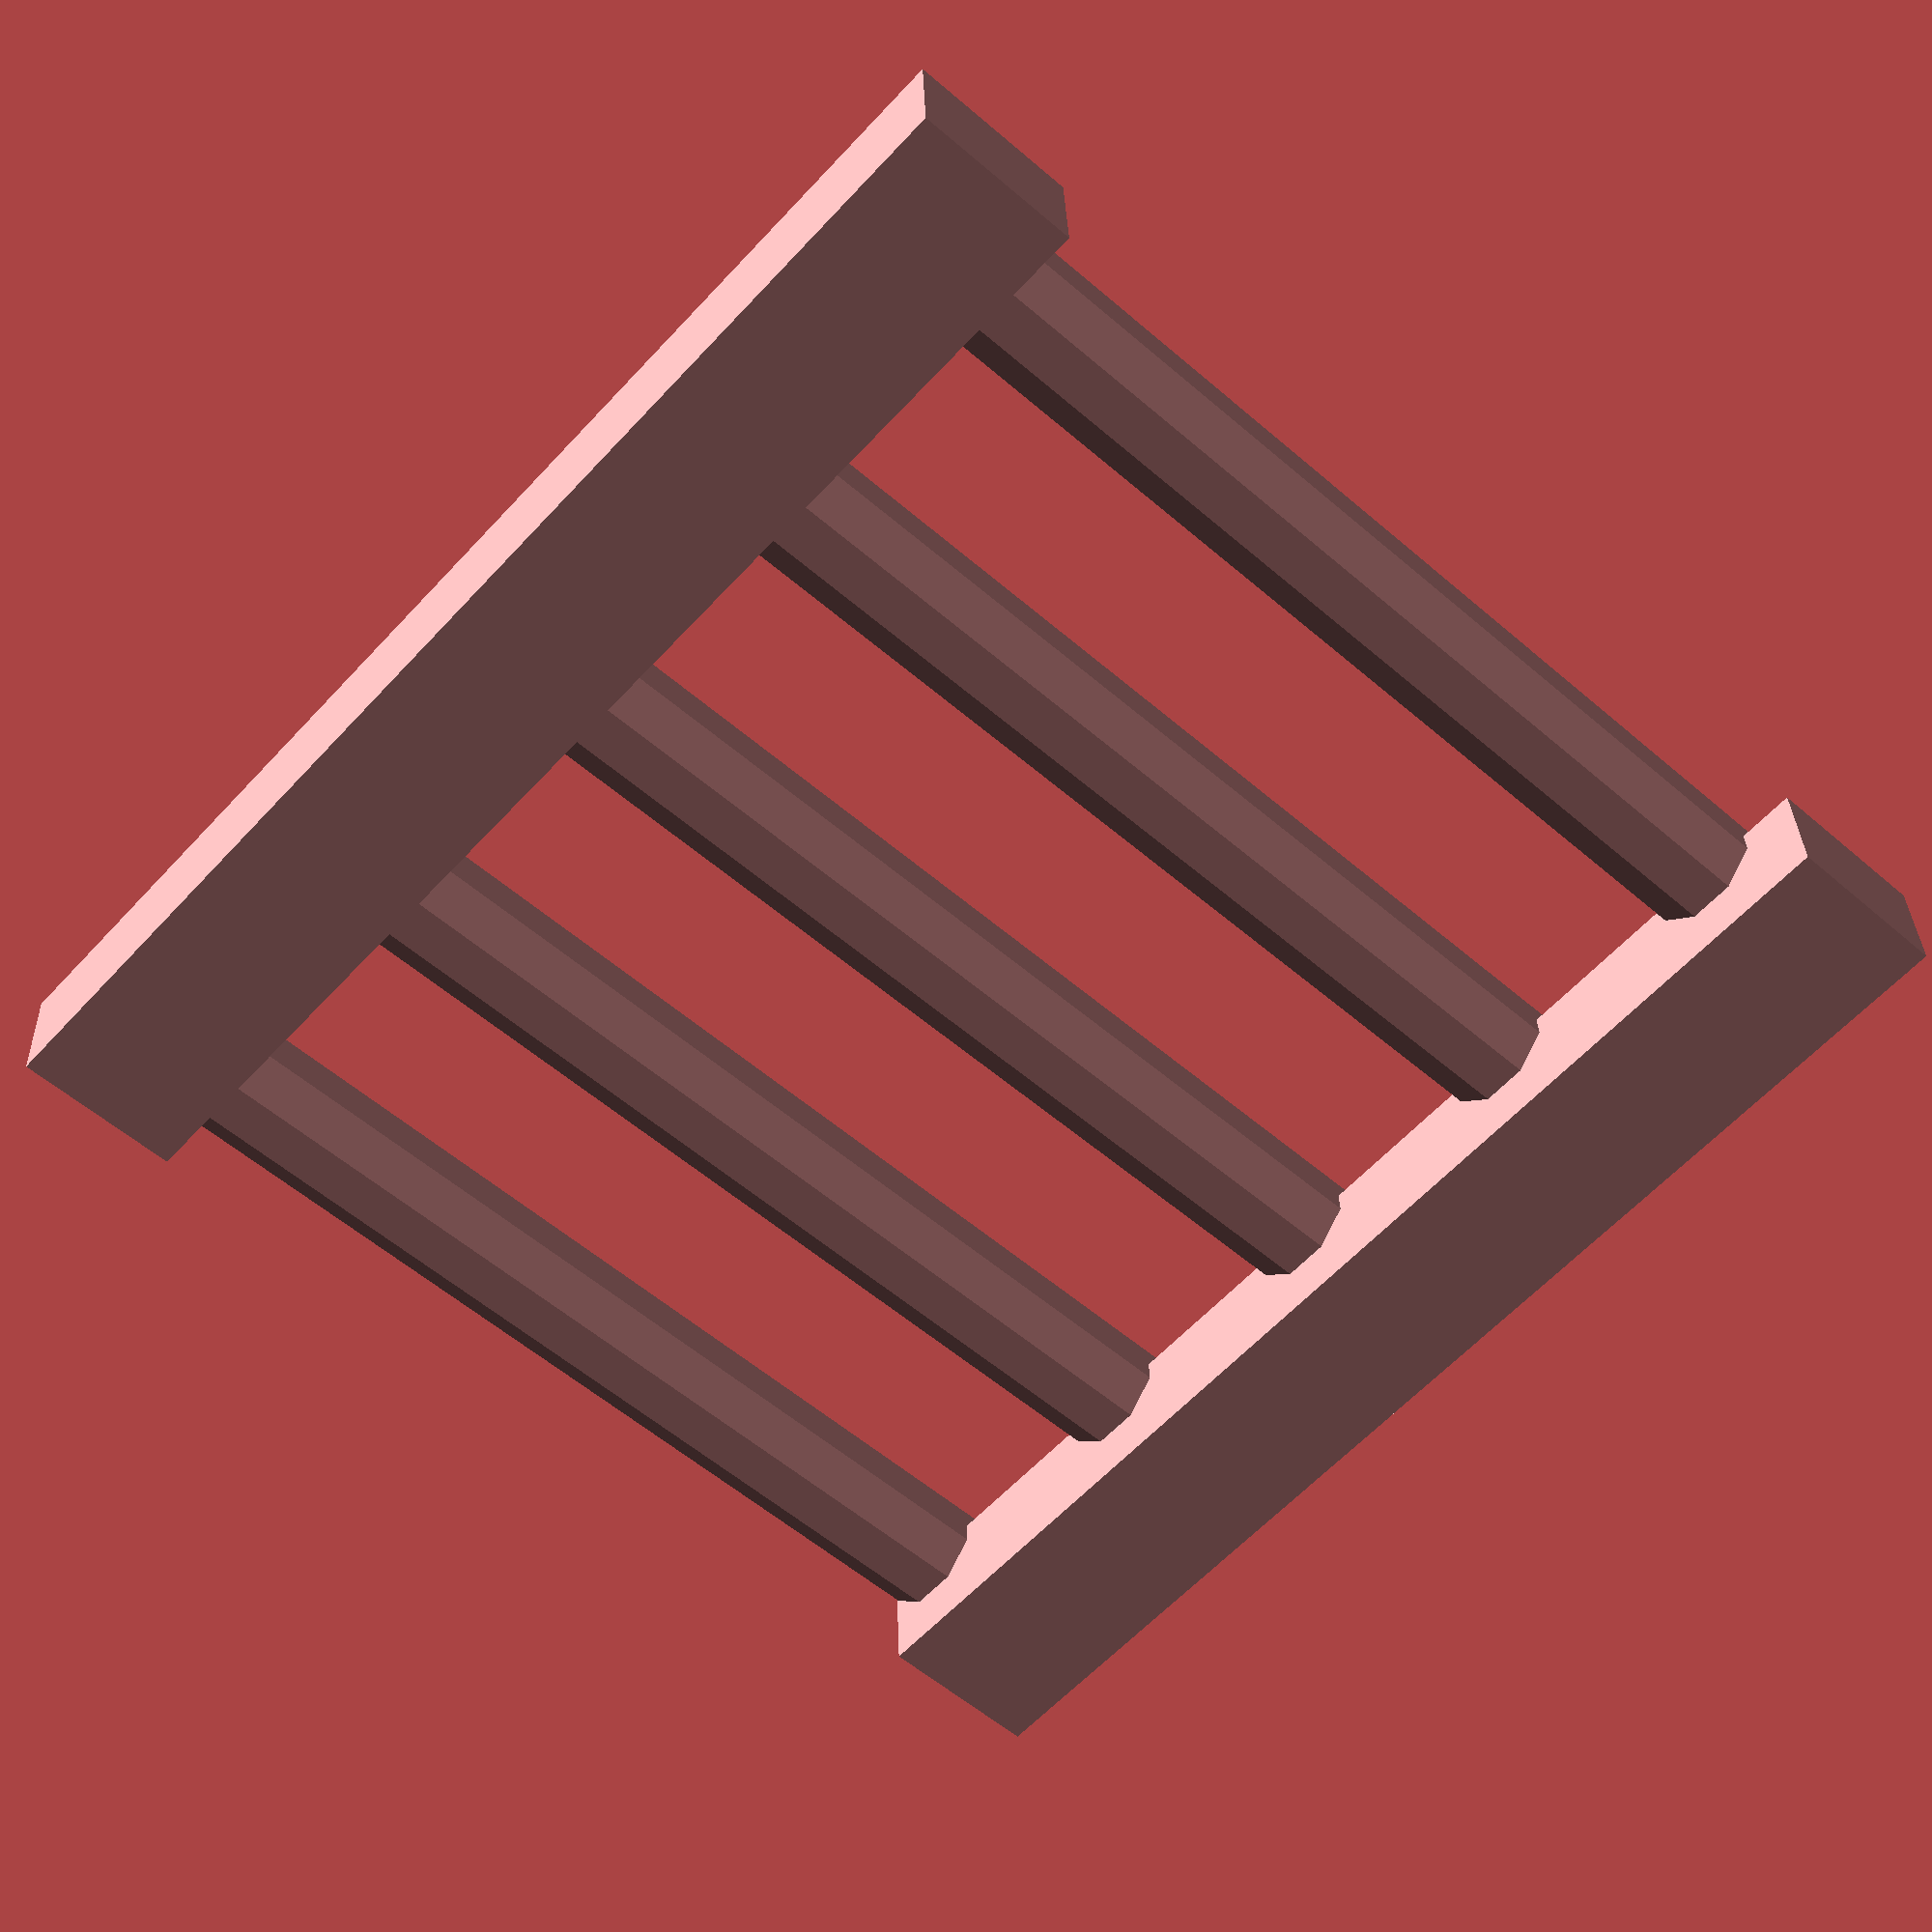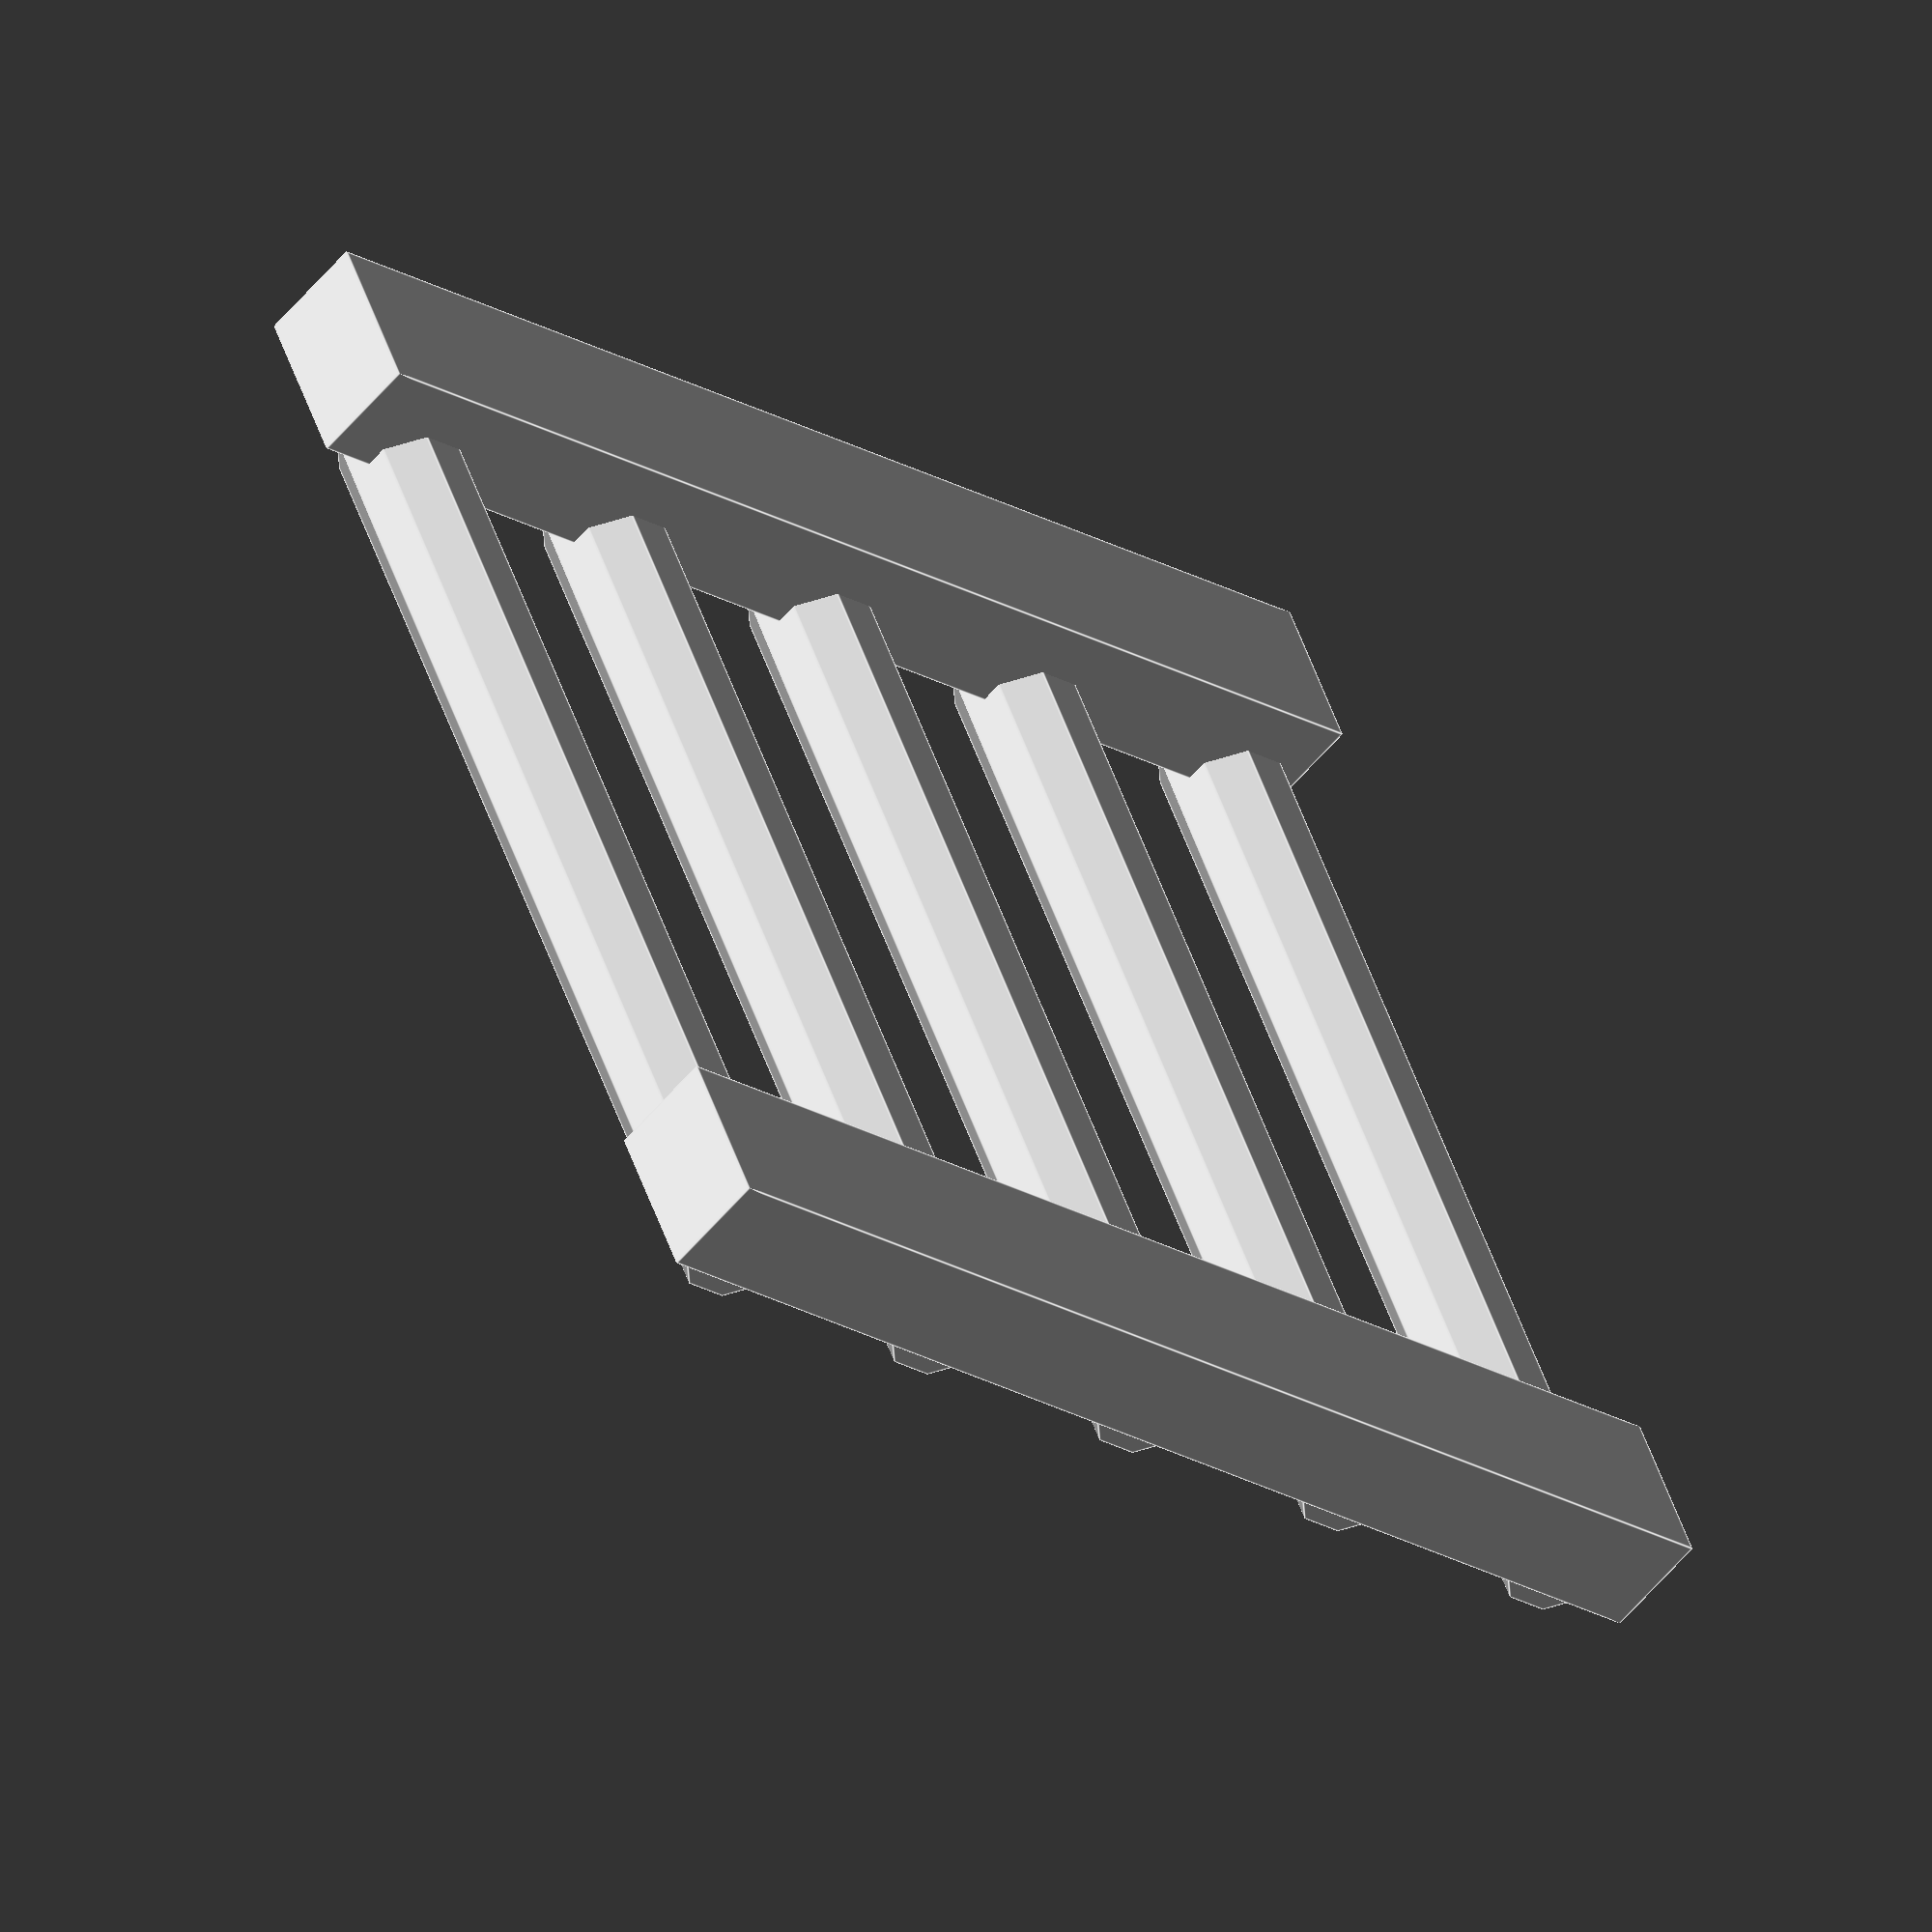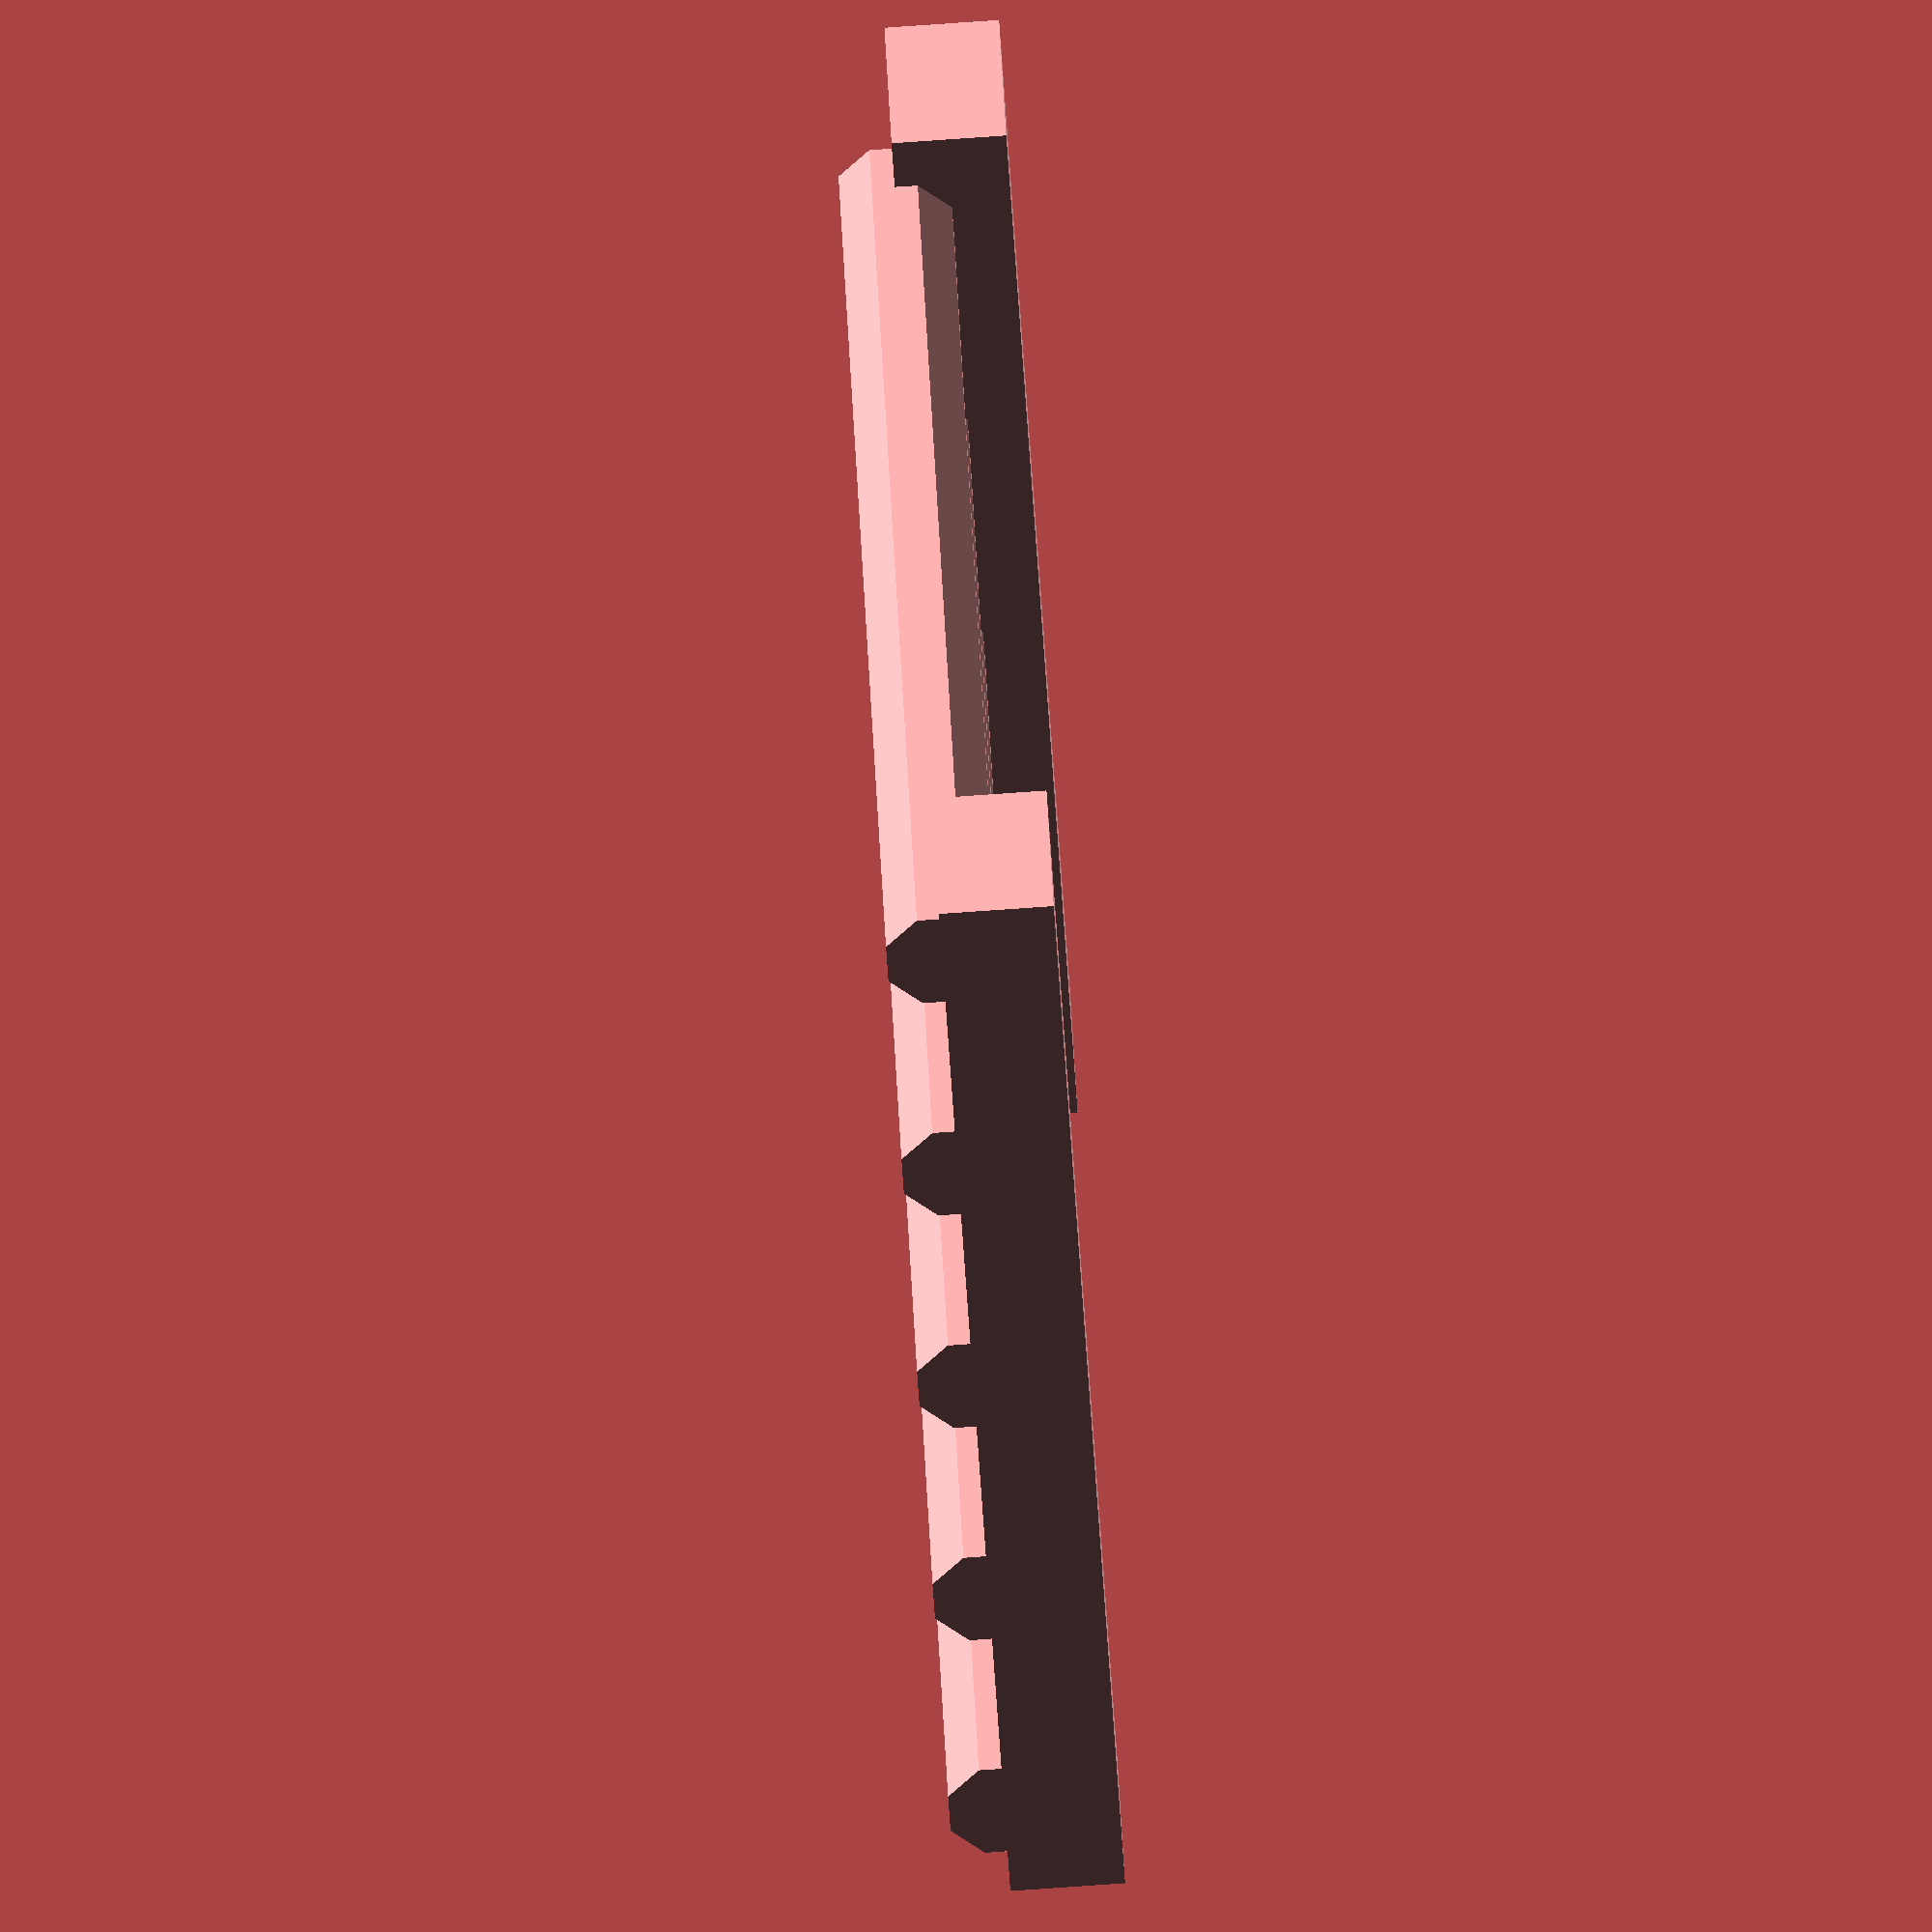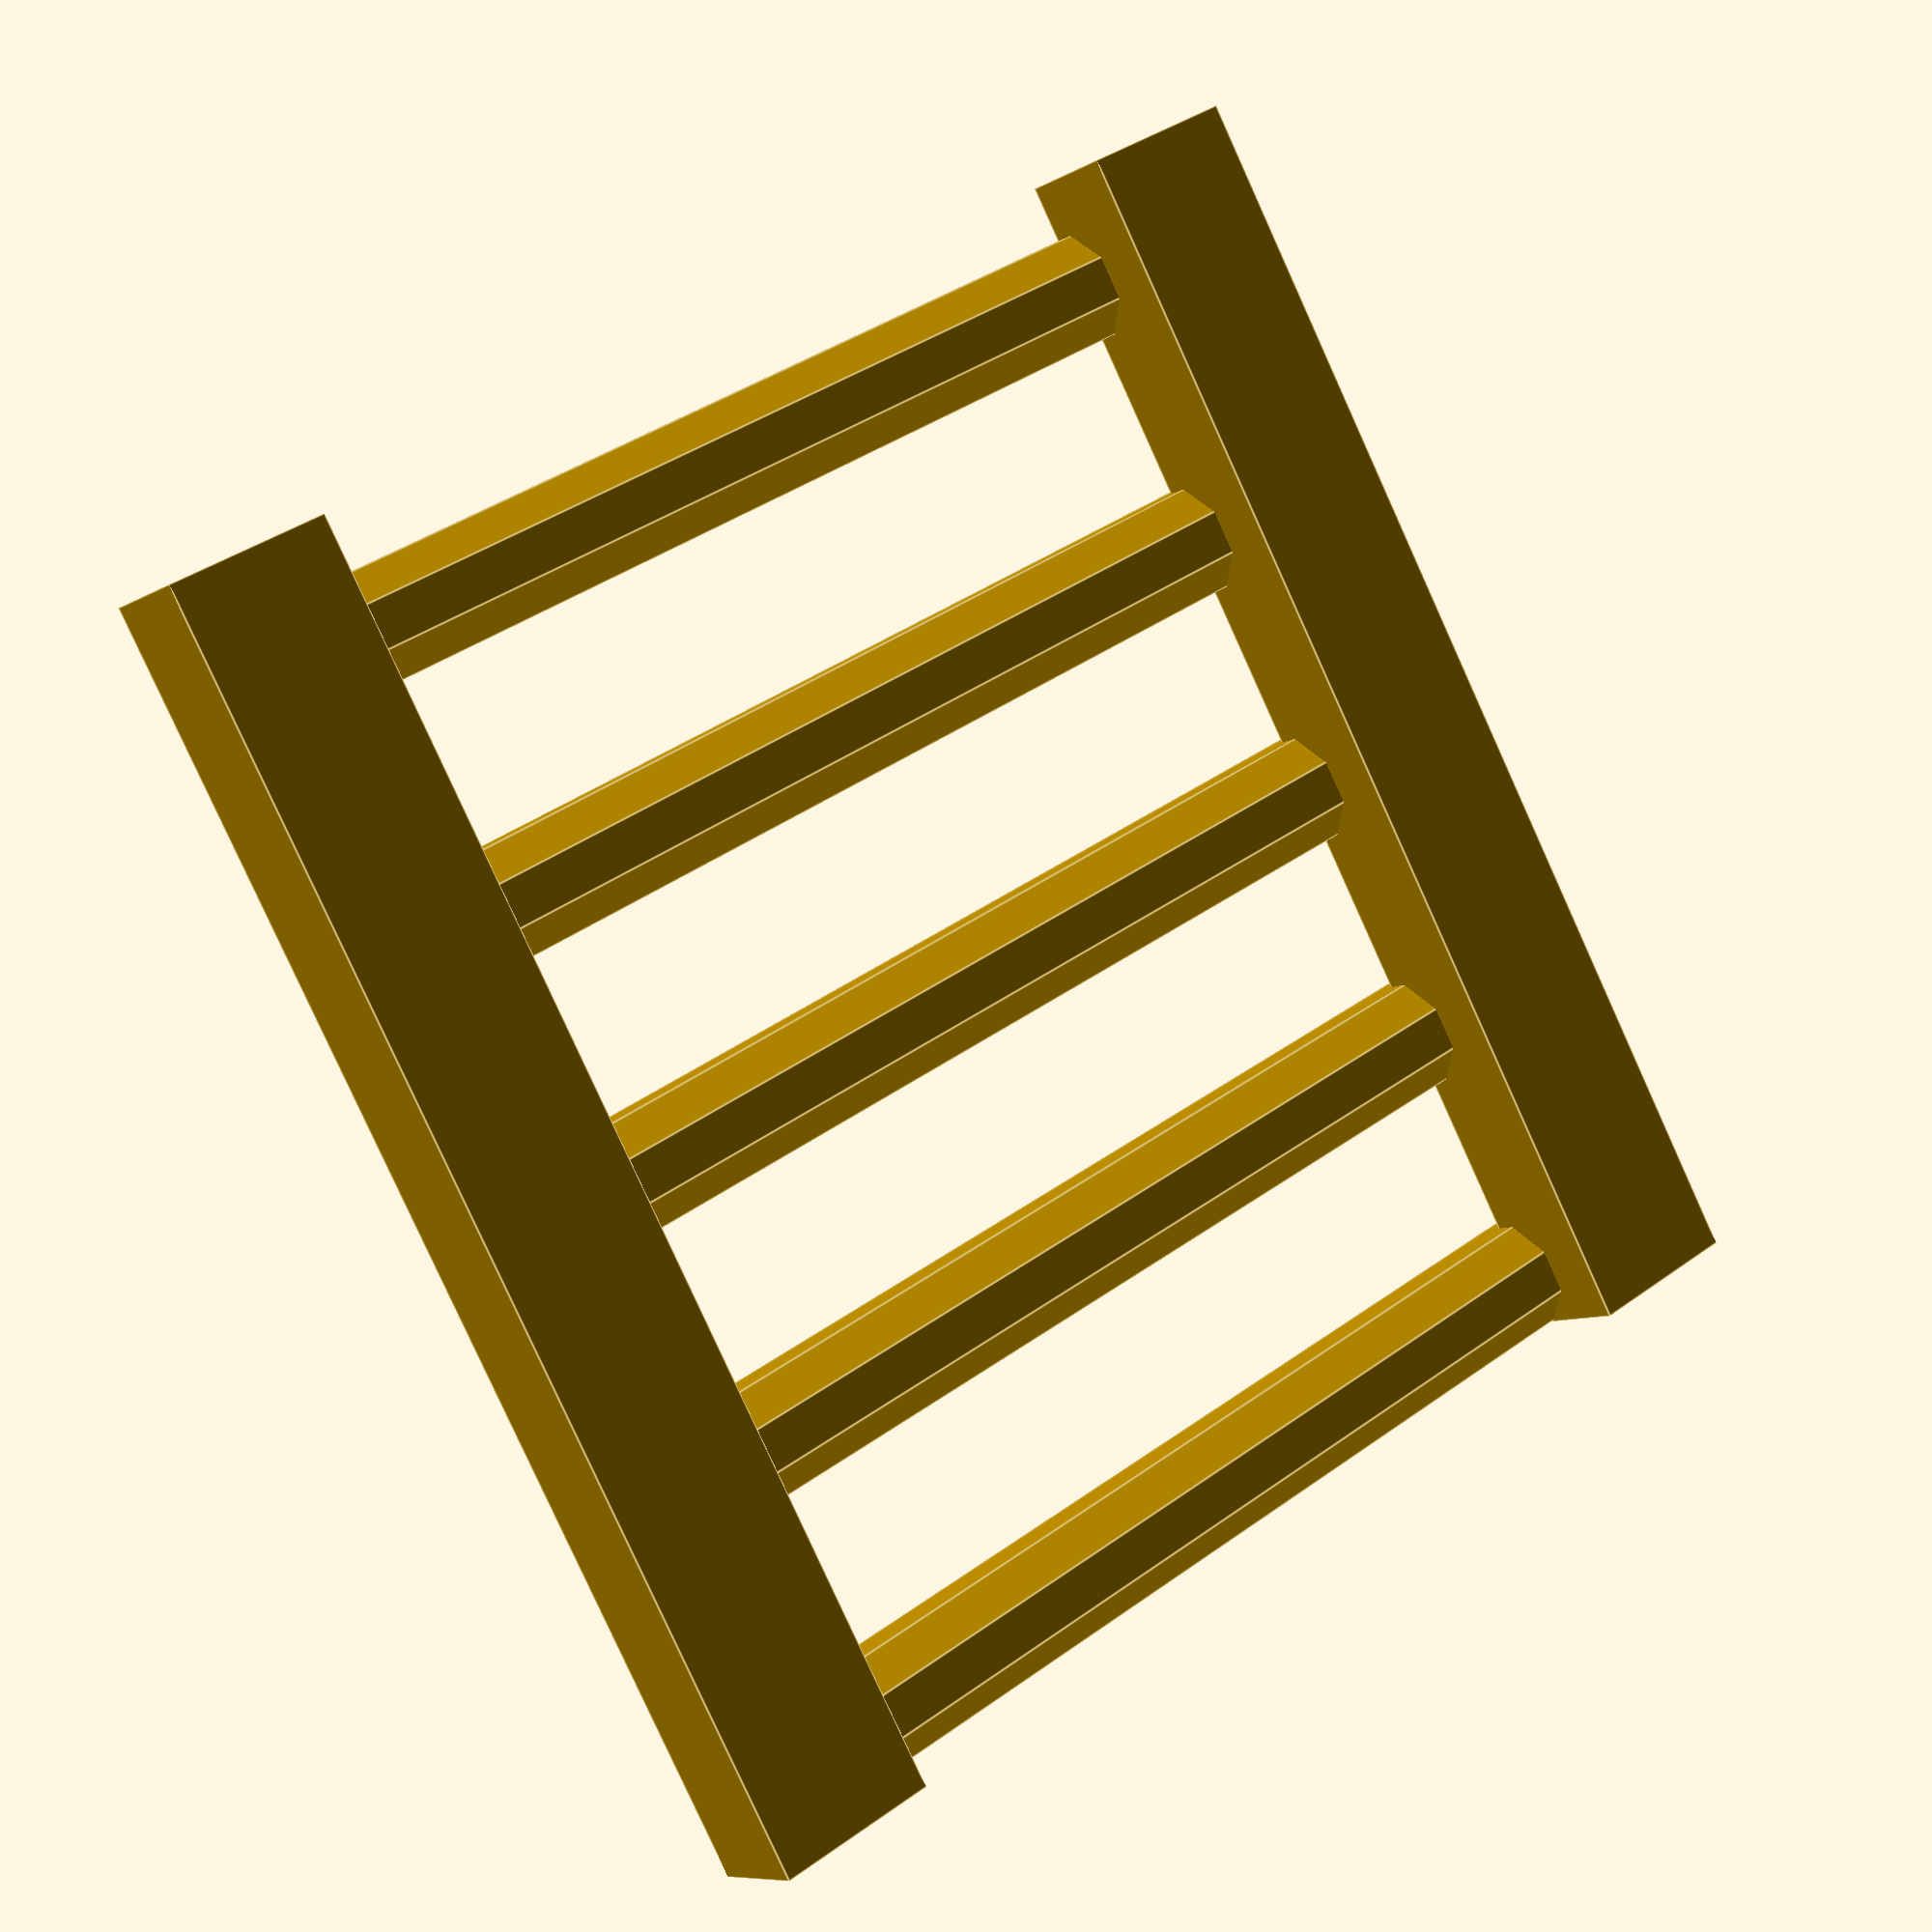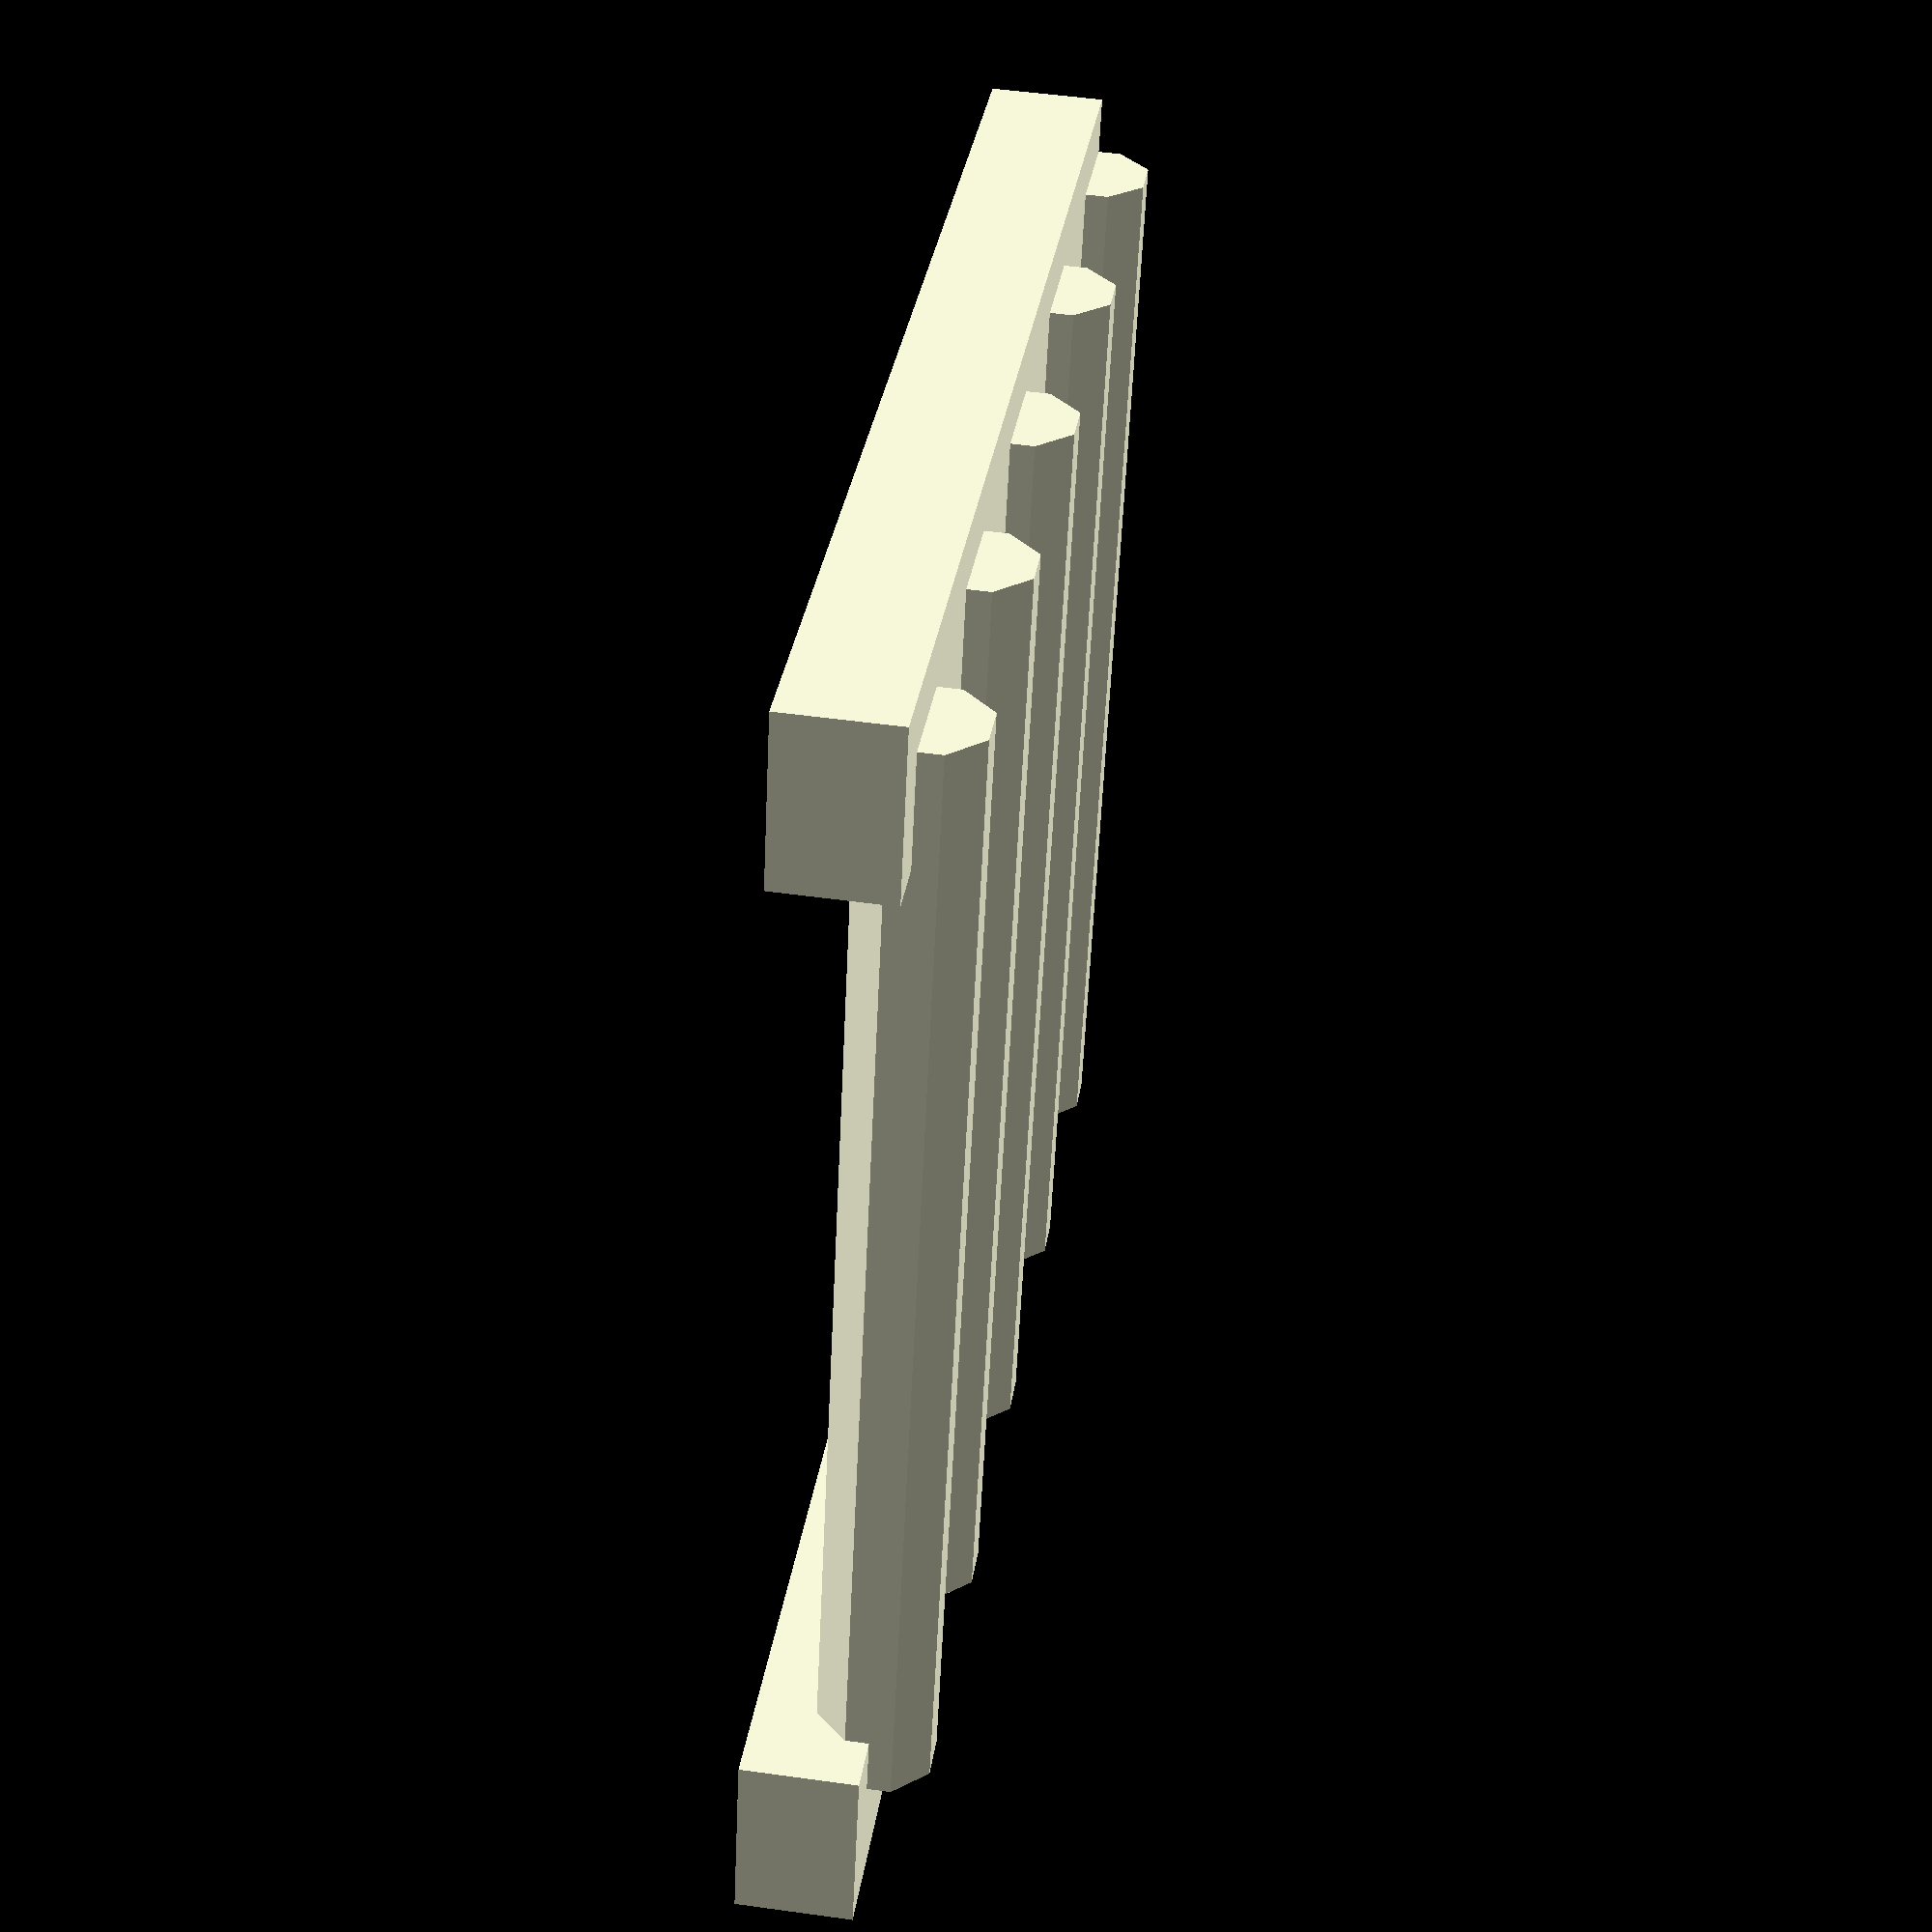
<openscad>

translate([0,1,2])
for (i=[0:5:20]) {
    translate([0,i,0])
    pin();
}
translate([-2,0,0])
cube([3,23,2]);
translate([18,0,0])
cube([3,23,2]);
module pin() {
    rotate([0,90,0])
    rotate([0,0,67.5])
    cylinder(h=20, r=1.05, $fn=8);
}
</openscad>
<views>
elev=148.0 azim=137.8 roll=1.8 proj=p view=solid
elev=57.0 azim=113.1 roll=140.9 proj=o view=edges
elev=85.2 azim=127.4 roll=93.9 proj=o view=solid
elev=8.3 azim=29.4 roll=147.4 proj=p view=edges
elev=308.8 azim=288.4 roll=278.6 proj=p view=wireframe
</views>
